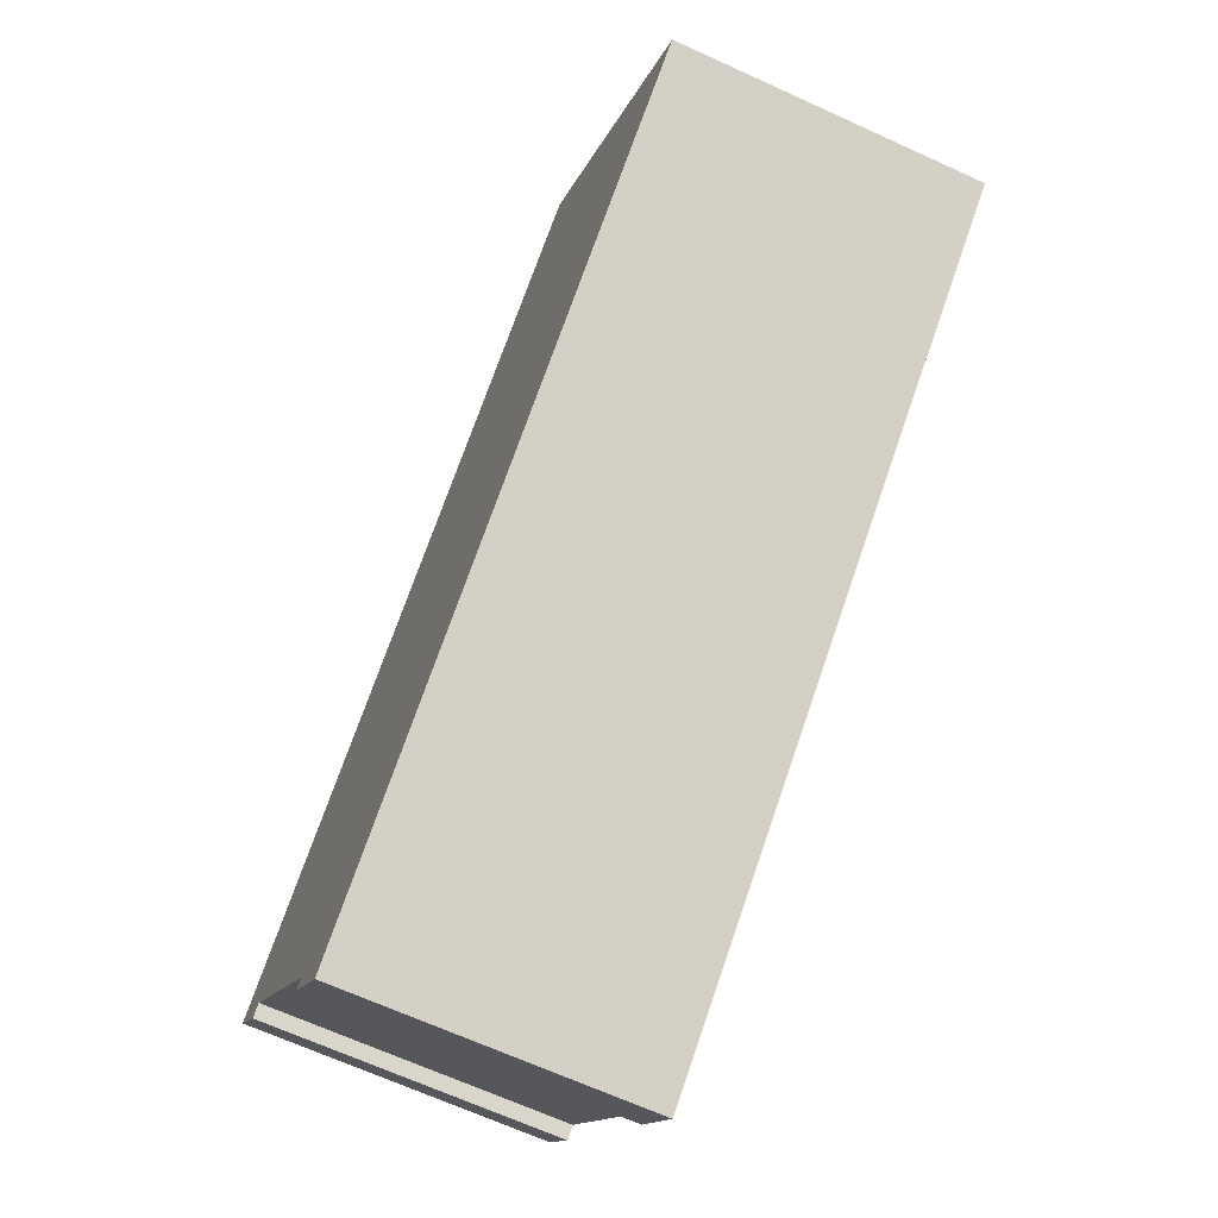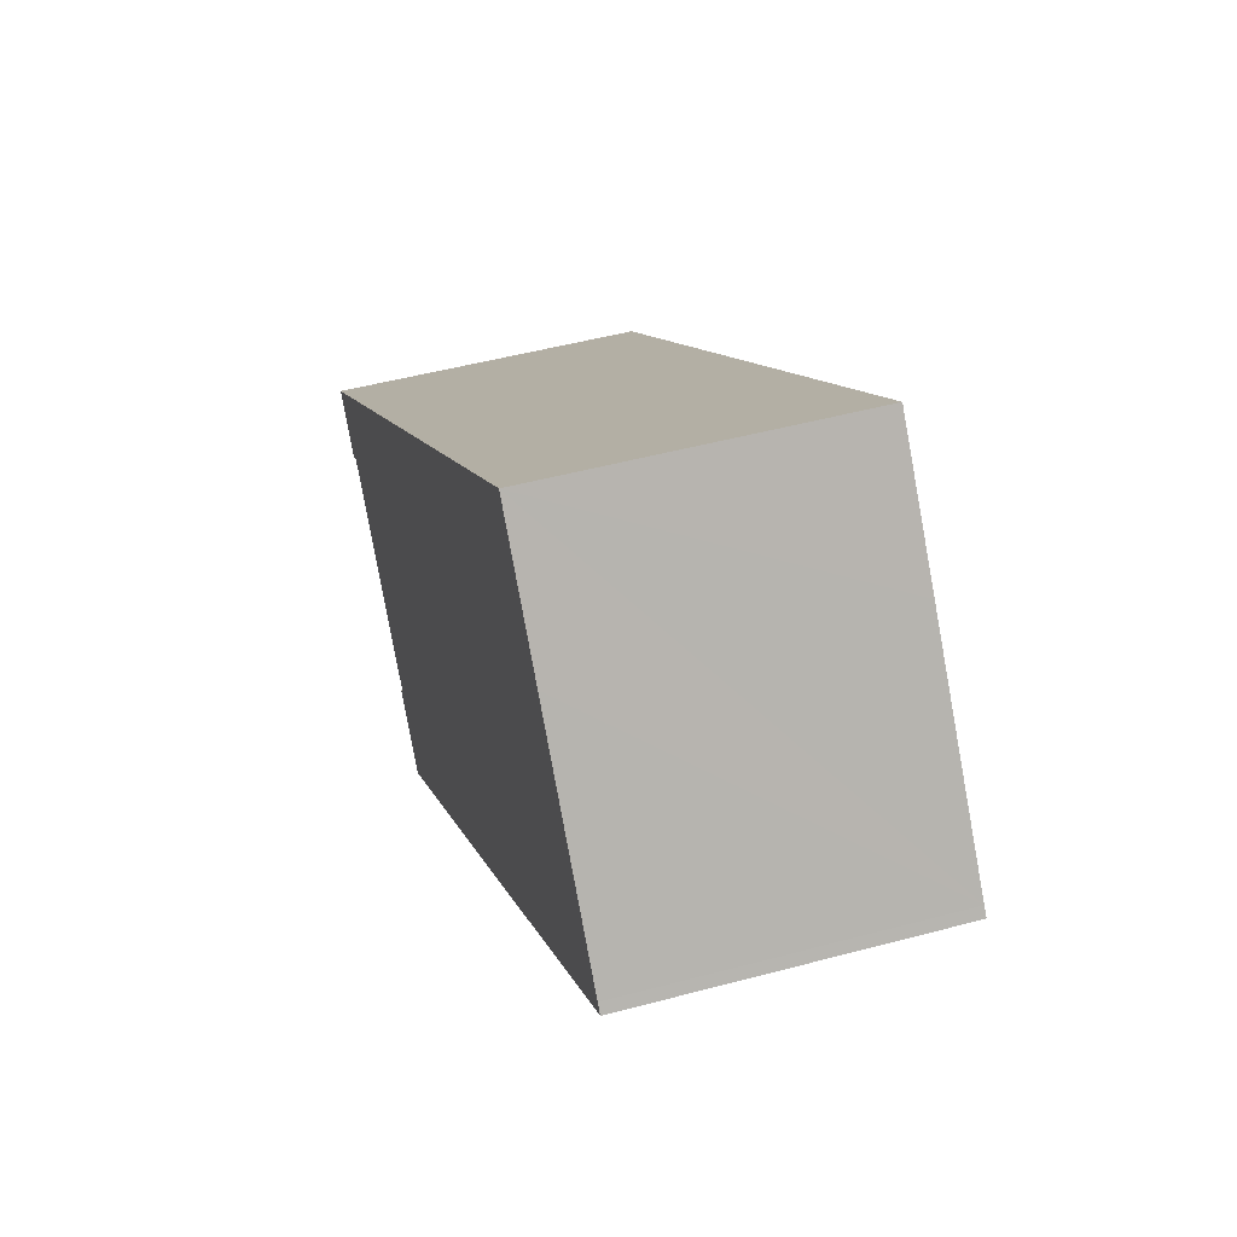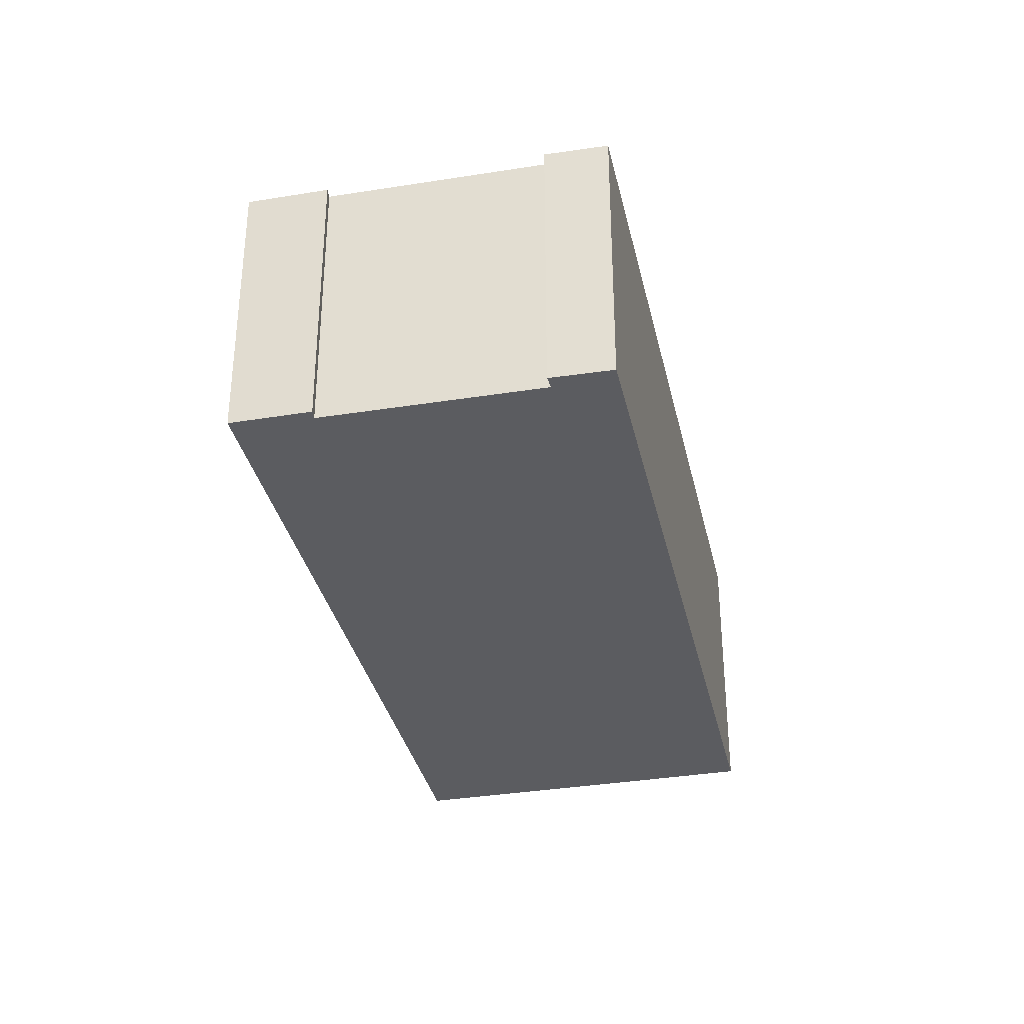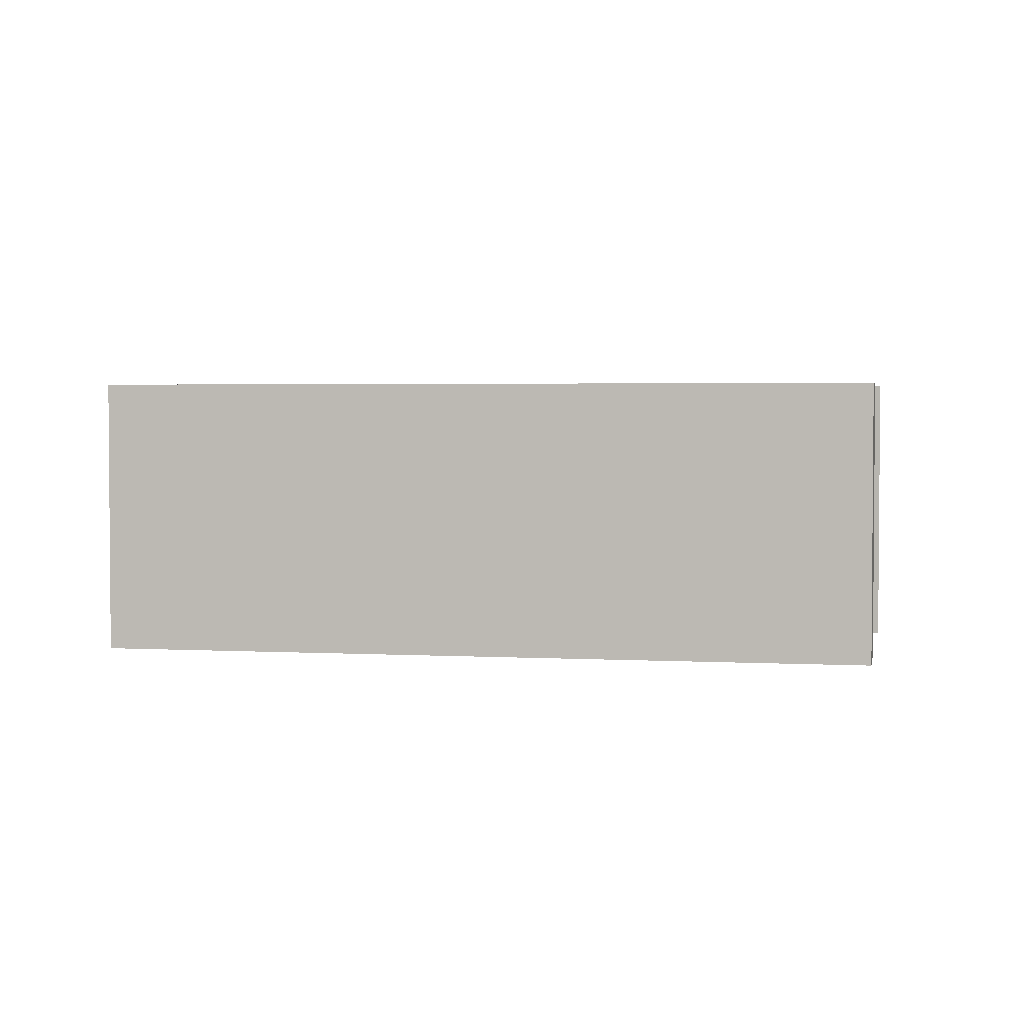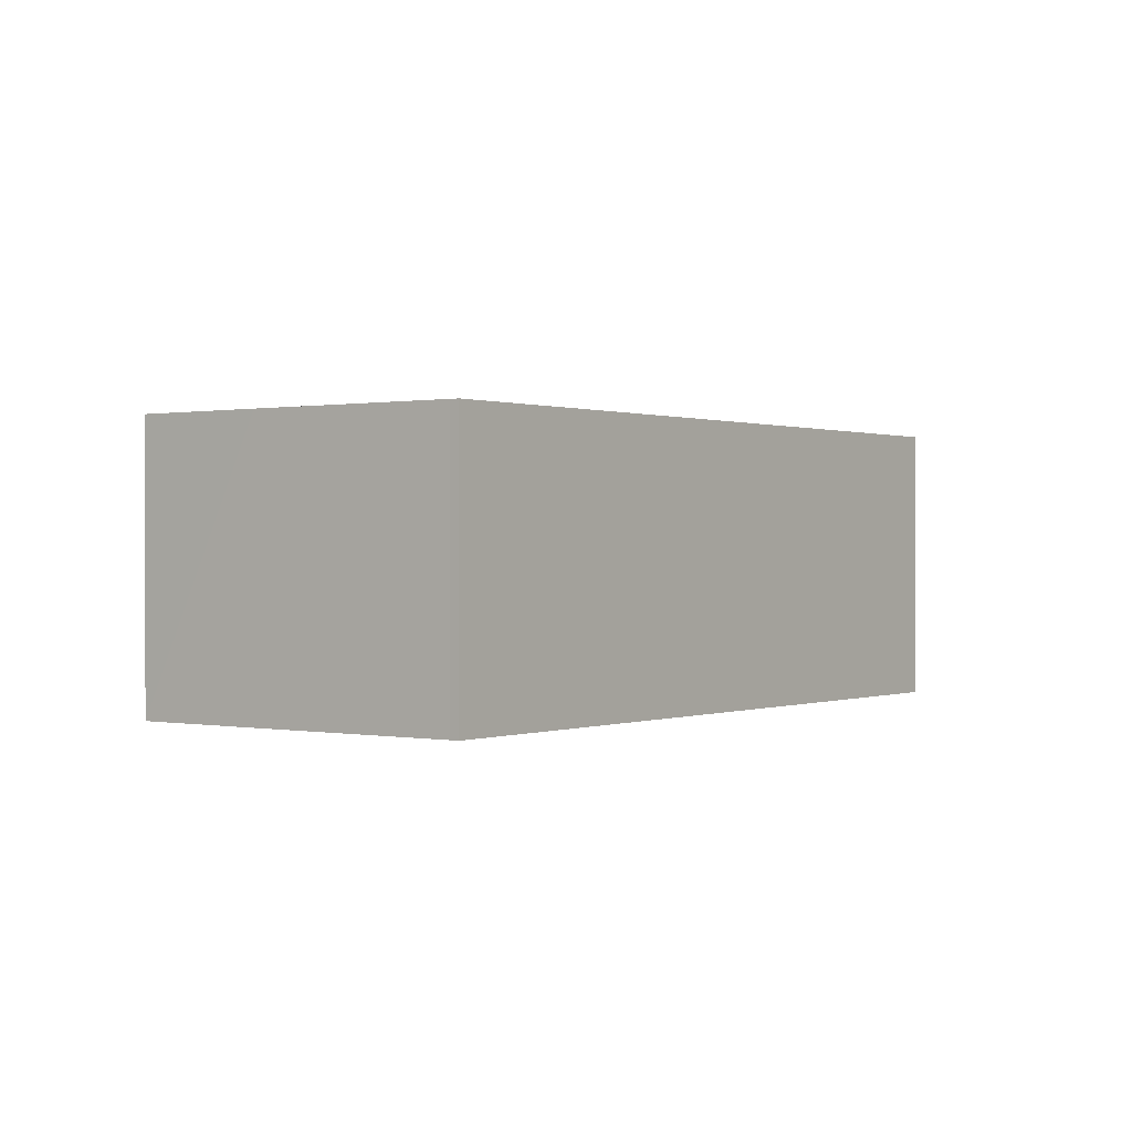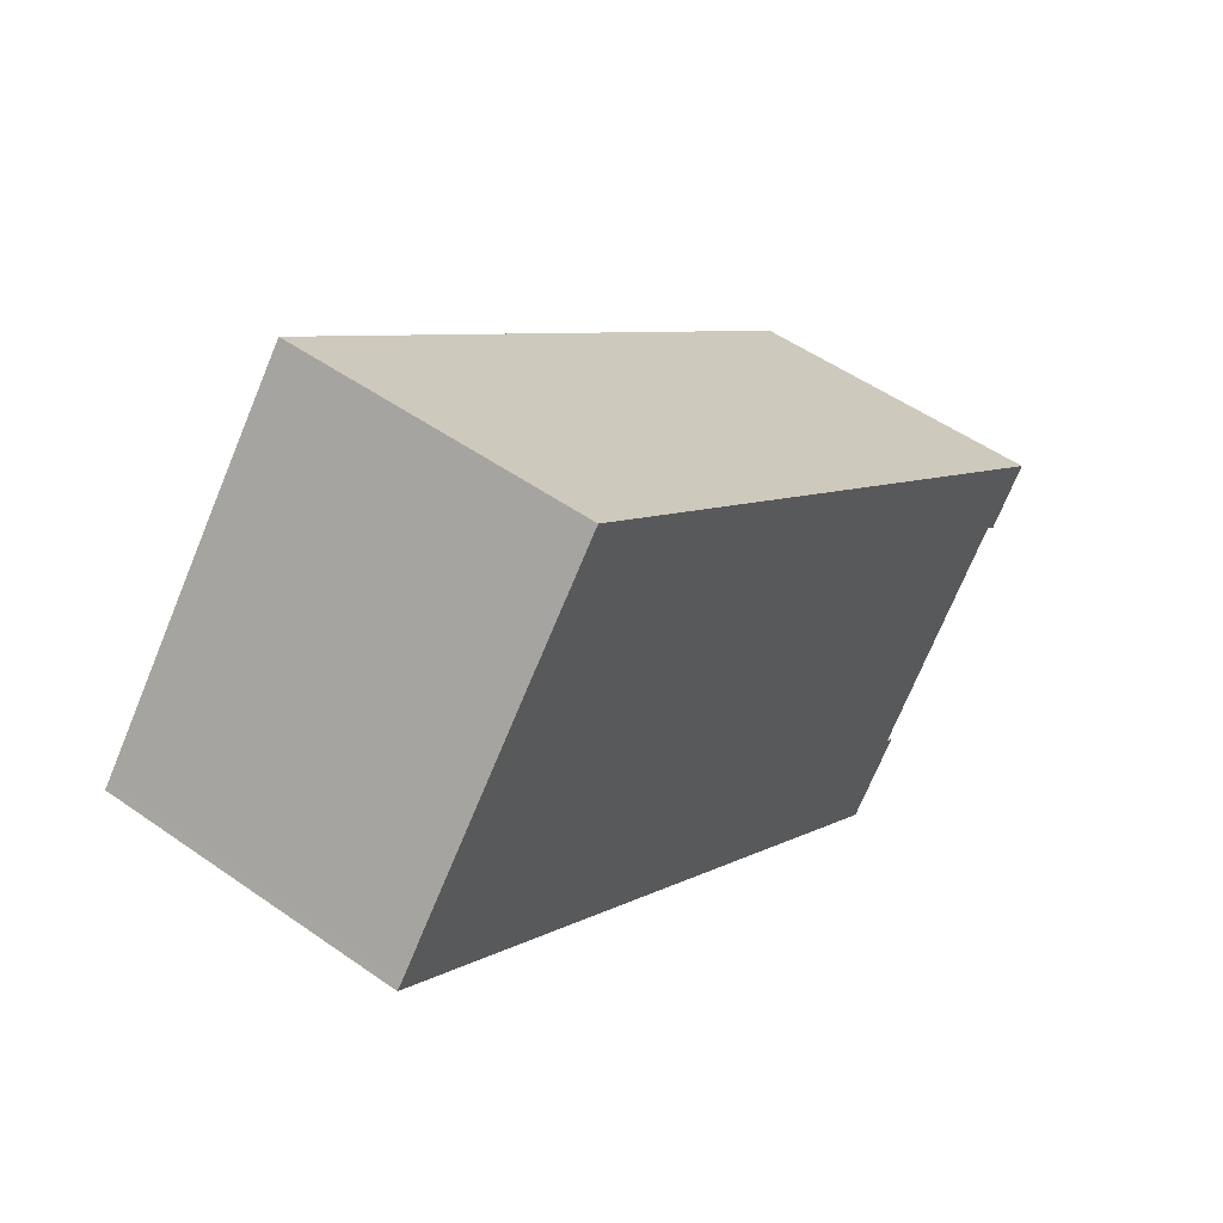
<metadata>
{"format":"obj","ext":"obj","renderer":"f3d","projection":"perspective","resolution":1024,"background":"white","views":[{"elev":-67.2,"azim":65.4,"up":"+Z"},{"elev":49.1,"azim":73.4,"up":"+Z"},{"elev":-34.6,"azim":-116.3,"up":"+Y"},{"elev":2.8,"azim":152.1,"up":"+Y"},{"elev":0.4,"azim":87.4,"up":"+Y"},{"elev":51.3,"azim":127.5,"up":"+Z"}]}
</metadata>
<code>
v  0.172 7.88 0.137
v  1.089 7.88 -1.421
v  0 7.88 4.825e-16
v  17.54 7.88 14.04
v  1.369 7.88 -1.158
v  1.281 7.88 -1.241
v  5.296 7.88 -6.125
v  6.515 7.88 -8.089
v  6.681 7.88 -7.955
v  23.84 7.88 6.202
v  24.01 7.88 5.986
v  19.97 7.88 11.04
v  5.238 7.88 -6.161
v  5.058 7.88 -6.275
v  1.089 8.701e-17 -1.421
v  0 0 0
v  6.515 4.953e-16 -8.089
v  5.058 3.842e-16 -6.275
v  5.296 3.75e-16 -6.125
v  1.369 7.091e-17 -1.158
v  17.54 -8.598e-16 14.04
v  0.172 -8.389e-18 0.137
v  5.238 3.773e-16 -6.161
v  19.97 -6.761e-16 11.04
v  23.84 -3.798e-16 6.202
v  24.01 -3.665e-16 5.986
v  6.681 4.871e-16 -7.955
v  1.281 7.599e-17 -1.241
g defaultobject
f 1 2 3
f 2 1 4
f 2 4 5
f 2 5 6
f 5 4 7
f 7 4 8
f 8 4 9
f 9 4 10
f 9 10 11
f 10 4 12
f 13 8 14
f 8 13 7
f 15 3 2
f 3 15 16
f 17 14 8
f 14 17 18
f 19 5 7
f 5 19 20
f 16 1 3
f 1 16 4
f 4 16 21
f 21 16 22
f 18 13 14
f 13 18 7
f 7 18 19
f 19 18 23
f 21 12 4
f 12 21 10
f 10 21 24
f 10 24 25
f 10 25 11
f 11 25 26
f 26 9 11
f 9 26 27
f 9 27 8
f 8 27 17
f 6 15 2
f 15 6 5
f 15 5 28
f 28 5 20
f 15 28 16
f 20 16 28
f 22 16 20
f 21 22 20
f 25 24 19
f 20 19 24
f 21 20 24
f 17 27 18
f 19 18 27
f 26 19 27
f 25 19 26
f 23 18 19

</code>
